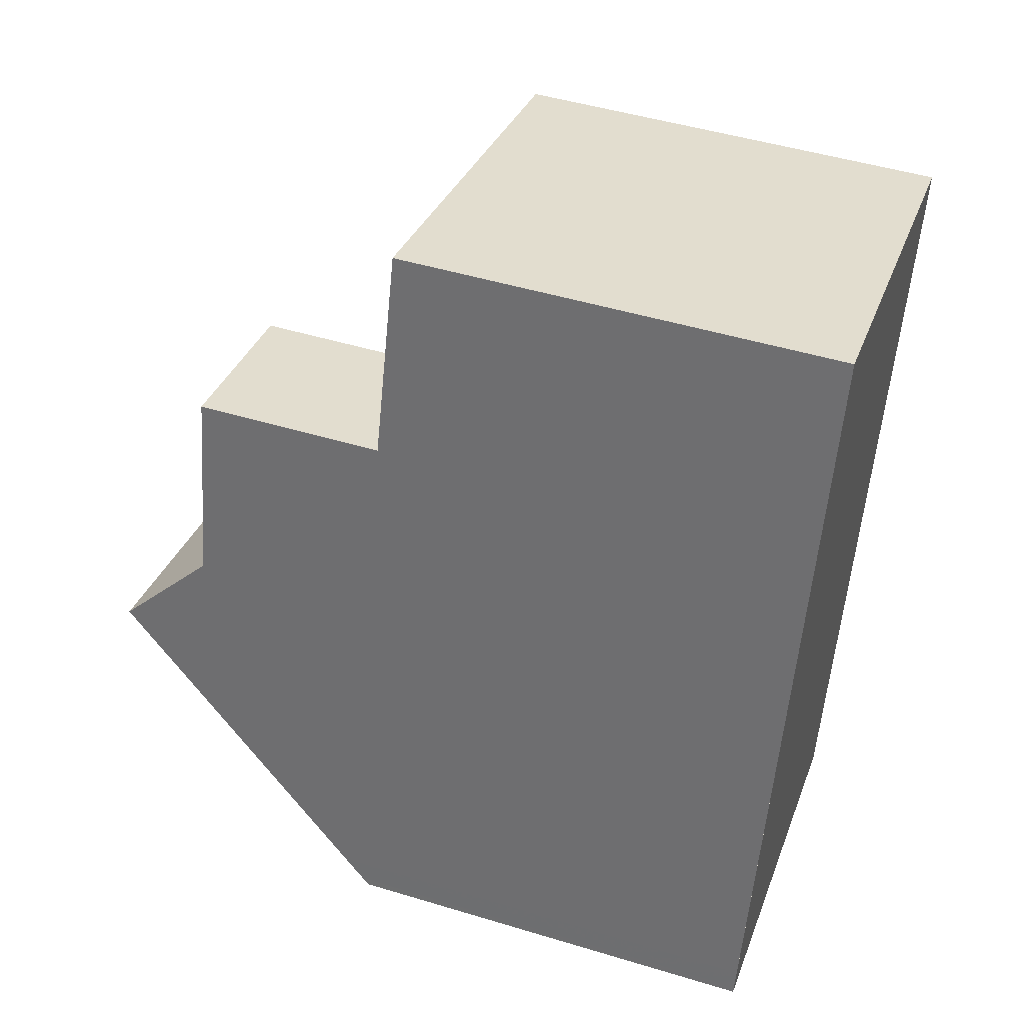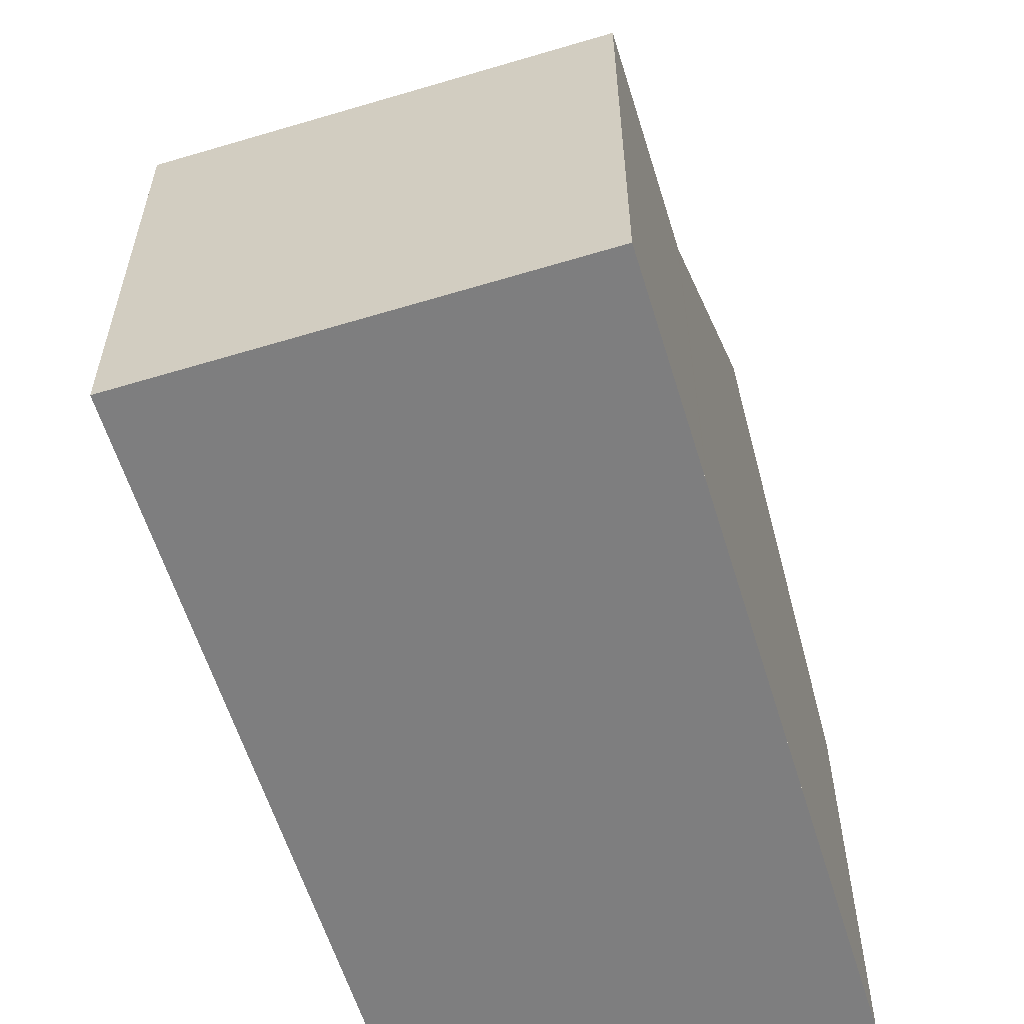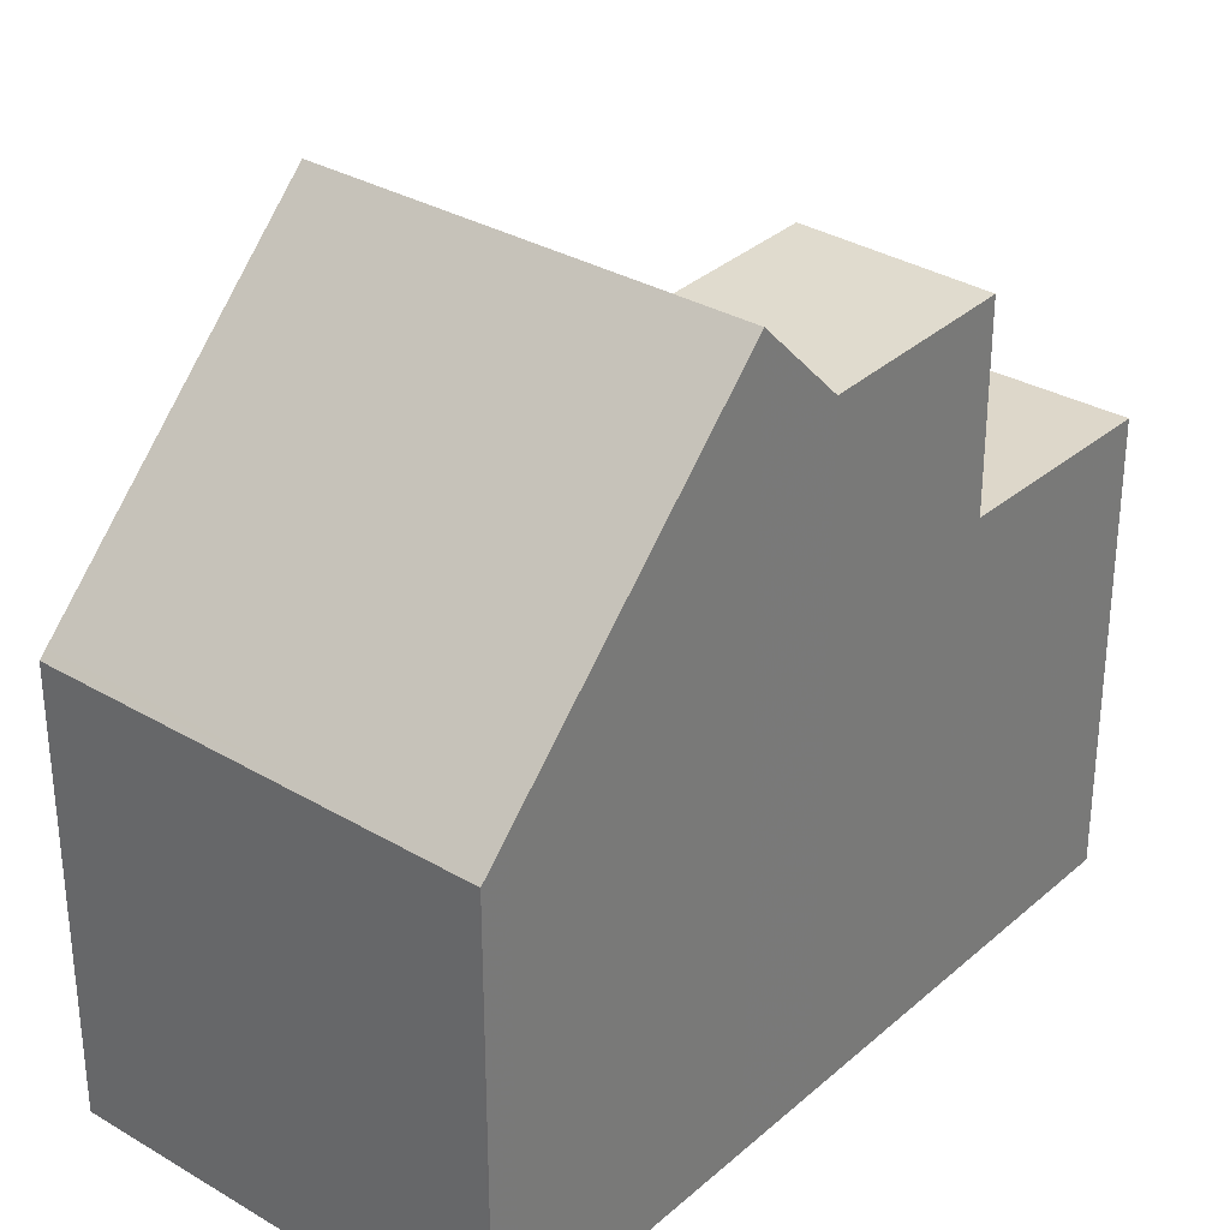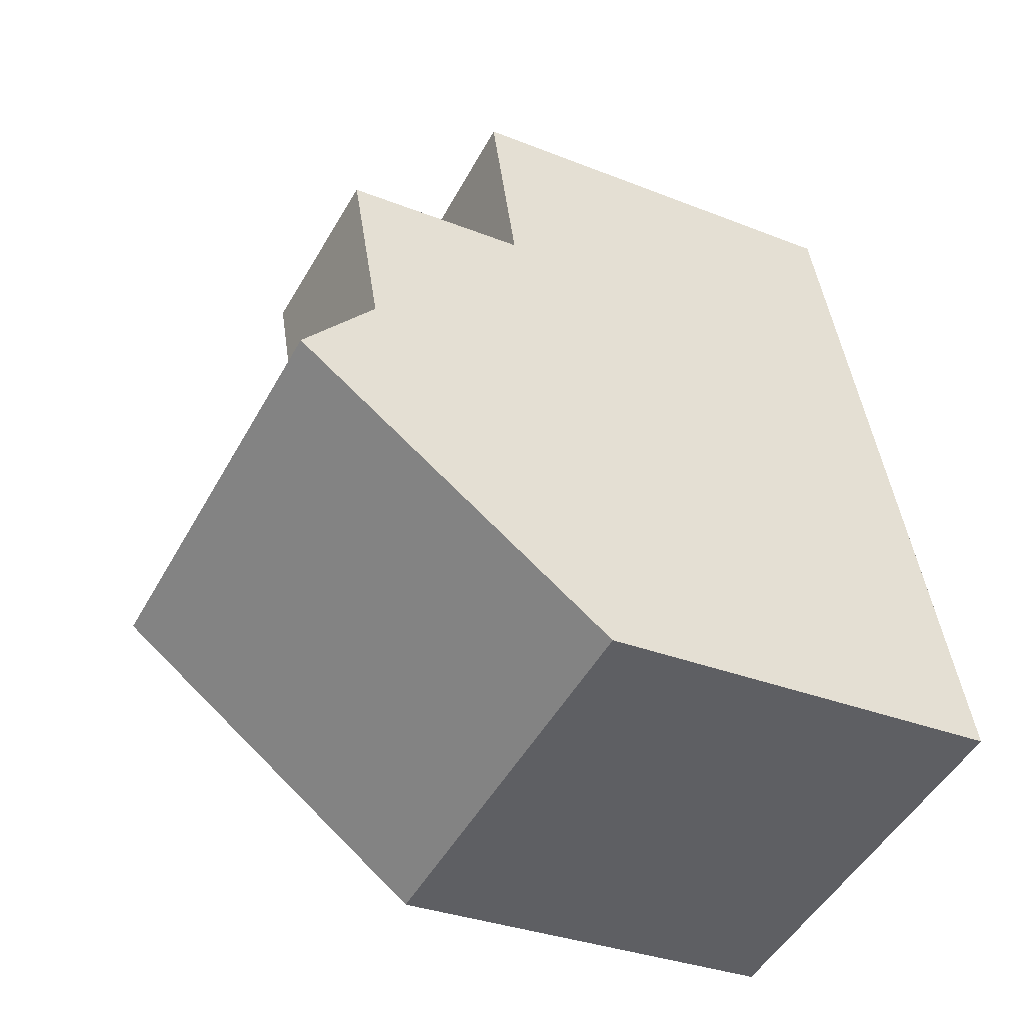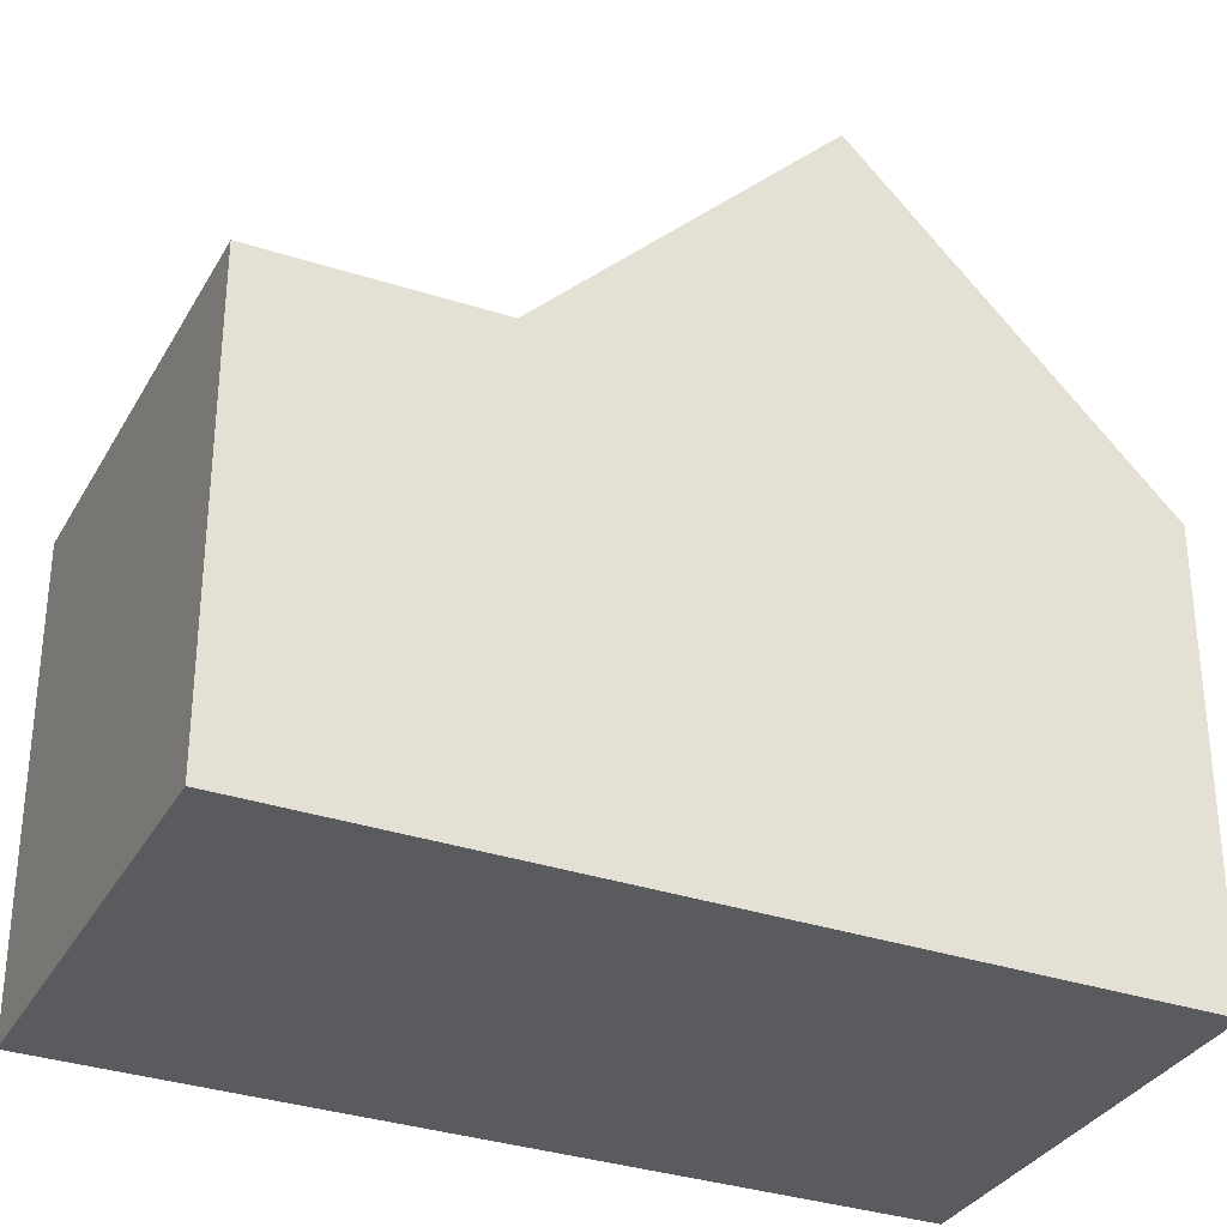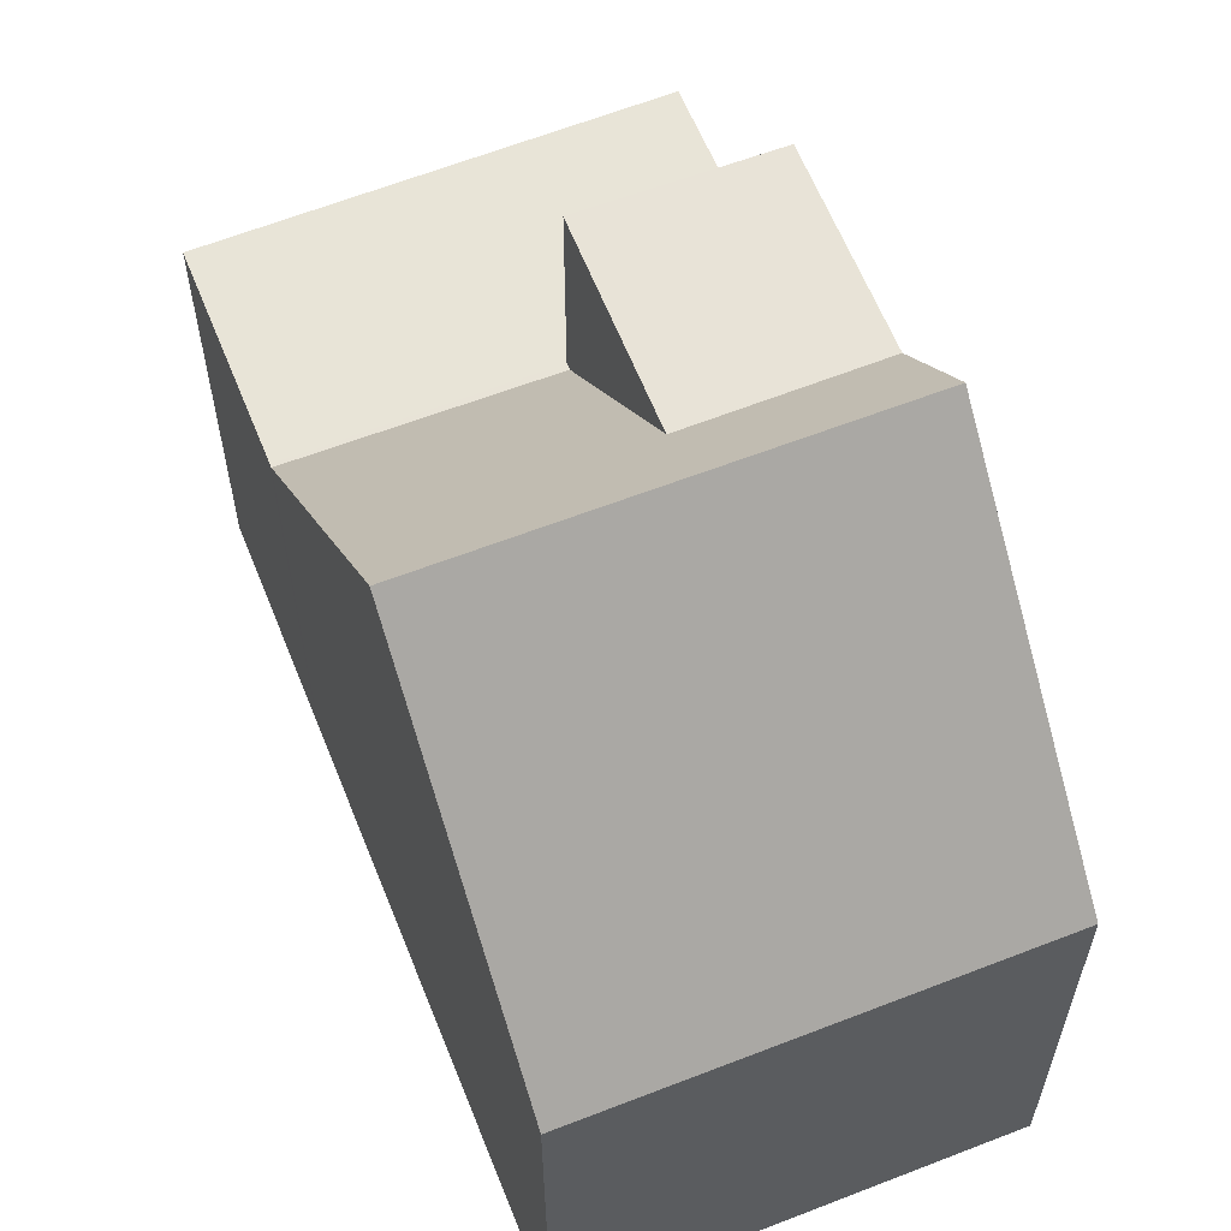
<metadata>
{"format":"obj","ext":"obj","renderer":"f3d","projection":"perspective","resolution":1024,"background":"white","views":[{"elev":48.0,"azim":108.8,"up":"+Y"},{"elev":-59.5,"azim":-148.0,"up":"+Z"},{"elev":32.0,"azim":54.5,"up":"+Z"},{"elev":-32.1,"azim":60.9,"up":"+Y"},{"elev":-32.6,"azim":-100.3,"up":"+Z"},{"elev":61.4,"azim":-6.9,"up":"+Z"}]}
</metadata>
<code>
v -1535 -2862 5.385
v -1540 -2863 5.379
v -1537 -2852 5.587
v -1542 -2854 5.526
v -1535 -2862 5.746
v -1540 -2863 5.686
v -1536 -2858 9.087
v -1541 -2860 9.084
v -1540 -2861 8.033
v -1535 -2859 7.943
v -1536 -2858 9.087
v -1535 -2859 7.944
v -1535 -2862 5.746
v -1541 -2860 9.084
v -1536 -2858 9.087
v -1542 -2856 5.572
v -1536 -2855 5.632
v -1536 -2857 7.988
v -1542 -2856 5.572
v -1539 -2856 5.607
v -1536 -2857 7.988
v -1541 -2859 8.074
v -1536 -2855 8.036
v -1538 -2858 8.025
v -1536 -2858 9.087
v -1536 -2857 7.988
v -1535 -2862 5.385
v -1537 -2852 5.587
v -1536 -2857 7.988
v -1536 -2855 5.632
v -1536 -2855 8.037
v -1536 -2855 5.632
v -1542 -2856 5.571
v -1539 -2855 8.074
v -1539 -2855 5.606
v -1536 -2855 8.037
v -1536 -2855 8.036
v -1536 -2855 5.632
v -1538 -2859 9.086
v -1537 -2862 5.72
v -1537 -2862 5.382
v -1537 -2860 7.982
v -1538 -2859 9.086
v -1539 -2853 5.561
v -1539 -2855 5.606
v -1539 -2856 5.607
v -1538 -2858 8.025
v -1539 -2855 5.606
v -1539 -2855 8.074
v -1539 -2856 5.607
v -1538 -2858 8.025
v -1539 -2855 8.074
v -1541 -2860 9.084
v -1540 -2863 5.686
v -1540 -2863 5.379
v -1540 -2861 8.033
v -1541 -2860 9.084
v -1542 -2854 5.526
v -1542 -2856 5.571
v -1542 -2856 5.572
v -1541 -2859 8.074
v -1542 -2856 5.572
v -1541 -2858 7.398
v -1541 -2858 7.398
v -1536 -2857 8
v -1536 -2857 7.999
v -1538 -2857 7.398
v -1538 -2857 8.037
v -1538 -2857 8.037
v -1538 -2857 7.398
v -1540 -2863 5.468
v -1540 -2863 5.468
v -1535 -2862 5.475
v -1535 -2862 5.475
v -1537 -2862 5.472
v -1535 -2862 5.385
v -1535 -2862 5.385
v -1535 -2862 0
v -1535 -2862 0
v -1540 -2863 5.468
v -1540 -2863 5.379
v -1540 -2863 0
v -1540 -2863 0
v -1536 -2855 5.632
v -1537 -2852 5.587
v -1537 -2852 0
v -1536 -2855 0
v -1542 -2854 5.526
v -1542 -2854 5.526
v -1542 -2854 0
v -1542 -2854 0
v -1535 -2862 5.475
v -1535 -2862 5.746
v -1535 -2862 0
v -1535 -2862 -8.882e-16
v -1540 -2861 8.033
v -1540 -2863 5.686
v -1540 -2863 0
v -1540 -2861 0
v -1535 -2859 7.943
v -1536 -2858 9.087
v -1536 -2858 0
v -1535 -2859 0
v -1541 -2860 9.084
v -1540 -2861 8.033
v -1540 -2861 0
v -1541 -2860 0
v -1535 -2862 5.746
v -1535 -2859 7.943
v -1535 -2859 0
v -1535 -2862 0
v -1541 -2859 8.074
v -1541 -2860 9.084
v -1541 -2860 0
v -1541 -2859 0
v -1542 -2856 5.571
v -1542 -2856 5.572
v -1542 -2856 0
v -1542 -2856 0
v -1536 -2858 9.087
v -1536 -2857 7.988
v -1536 -2857 0
v -1536 -2858 0
v -1541 -2858 7.398
v -1541 -2859 8.074
v -1541 -2859 0
v -1541 -2858 -8.882e-16
v -1537 -2862 5.382
v -1535 -2862 5.385
v -1535 -2862 0
v -1537 -2862 0
v -1537 -2852 5.587
v -1537 -2852 5.587
v -1537 -2852 0
v -1537 -2852 0
v -1542 -2854 5.526
v -1542 -2856 5.571
v -1542 -2856 0
v -1542 -2854 0
v -1536 -2857 7.999
v -1536 -2855 8.036
v -1536 -2855 0
v -1536 -2857 8.882e-16
v -1540 -2863 5.379
v -1537 -2862 5.382
v -1537 -2862 0
v -1540 -2863 0
v -1537 -2852 5.587
v -1539 -2853 5.561
v -1539 -2853 0
v -1537 -2852 0
v -1540 -2863 5.379
v -1540 -2863 5.379
v -1540 -2863 0
v -1540 -2863 0
v -1539 -2853 5.561
v -1542 -2854 5.526
v -1542 -2854 0
v -1539 -2853 0
v -1542 -2856 5.572
v -1541 -2858 7.398
v -1541 -2858 -8.882e-16
v -1542 -2856 0
v -1536 -2857 7.988
v -1536 -2857 7.999
v -1536 -2857 8.882e-16
v -1536 -2857 0
v -1540 -2863 5.686
v -1540 -2863 5.468
v -1540 -2863 0
v -1540 -2863 0
v -1535 -2862 5.385
v -1535 -2862 5.475
v -1535 -2862 -8.882e-16
v -1535 -2862 0
v -1537 -2852 0
v -1535 -2862 0
v -1540 -2863 0
v -1542 -2854 0
f 72 6 54 71
f 54 6 9 56
f 56 9 8 57
f 11 7 10 12
f 12 10 5 13
f 59 33 4 58
f 64 16 60 63
f 66 18 26 65
f 53 14 22 61
f 74 13 5 73
f 32 28 3 38
f 30 17 23 31
f 65 26 51 68
f 29 21 15 25
f 62 19 33 59
f 67 20 35 34 69
f 75 40 13 74
f 42 12 13 40
f 43 11 12 42
f 44 28 32 45
f 48 30 31 49
f 47 29 25 39
f 71 54 40 75
f 56 42 40 54
f 57 43 42 56
f 58 44 45 59
f 63 60 46 70
f 61 47 39 53
f 59 45 50 62
f 63 61 22 64
f 65 36 37 66
f 68 52 36 65
f 69 24 67
f 70 47 61 63
f 71 55 2 72
f 73 1 27 74
f 74 27 41 75
f 75 41 55 71
f 77 78 79 76
f 81 82 83 80
f 85 86 87 84
f 89 90 91 88
f 93 94 95 92
f 97 98 99 96
f 101 102 103 100
f 105 106 107 104
f 109 110 111 108
f 113 114 115 112
f 117 118 119 116
f 121 122 123 120
f 125 126 127 124
f 129 130 131 128
f 133 134 135 132
f 137 138 139 136
f 141 142 143 140
f 145 146 147 144
f 149 150 151 148
f 153 154 155 152
f 157 158 159 156
f 161 162 163 160
f 165 166 167 164
f 169 170 171 168
f 173 174 175 172
f 177 178 179 176

</code>
